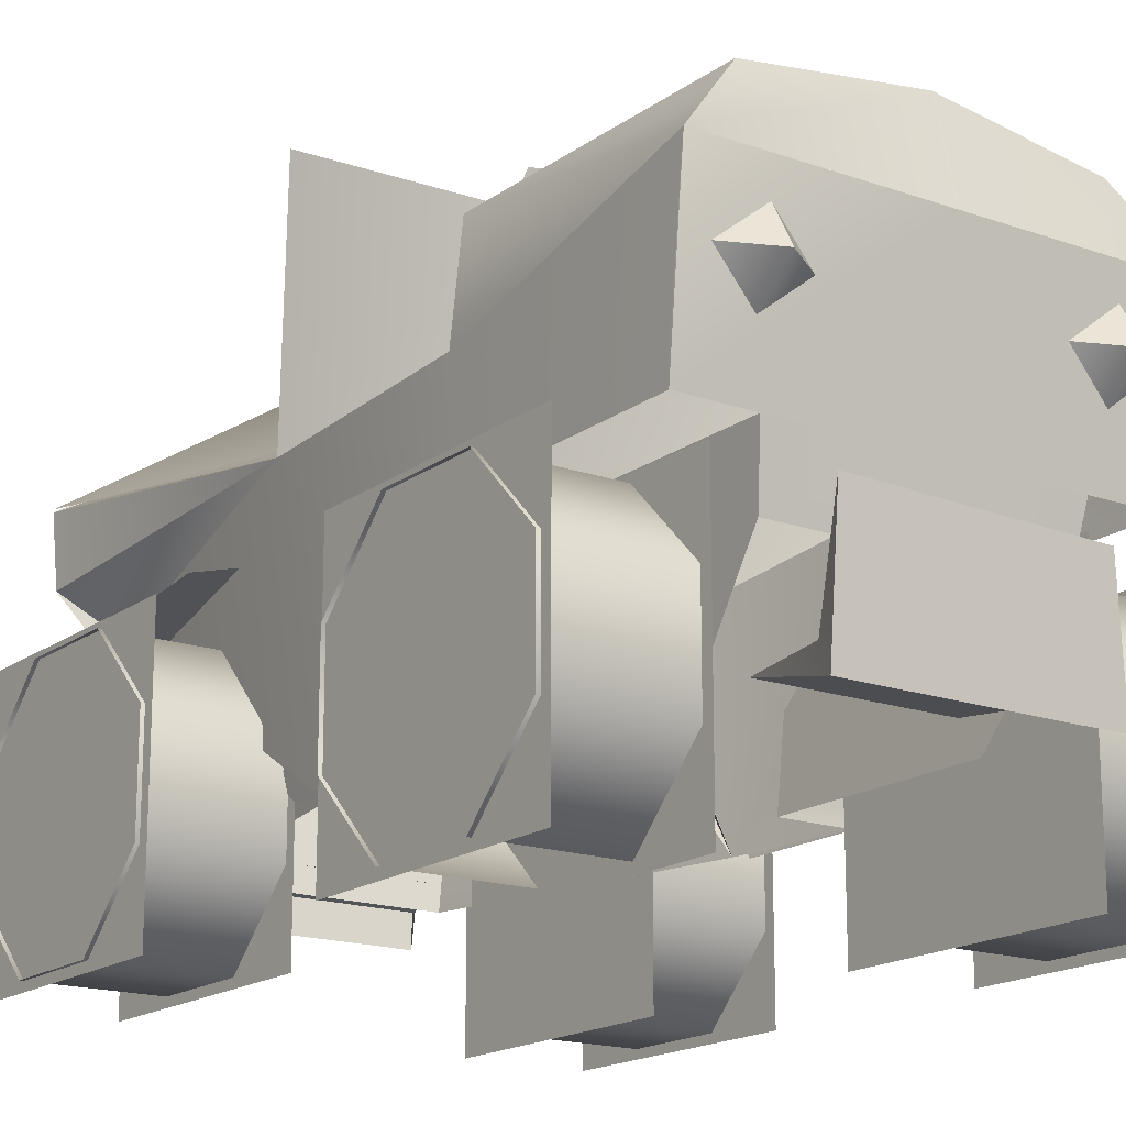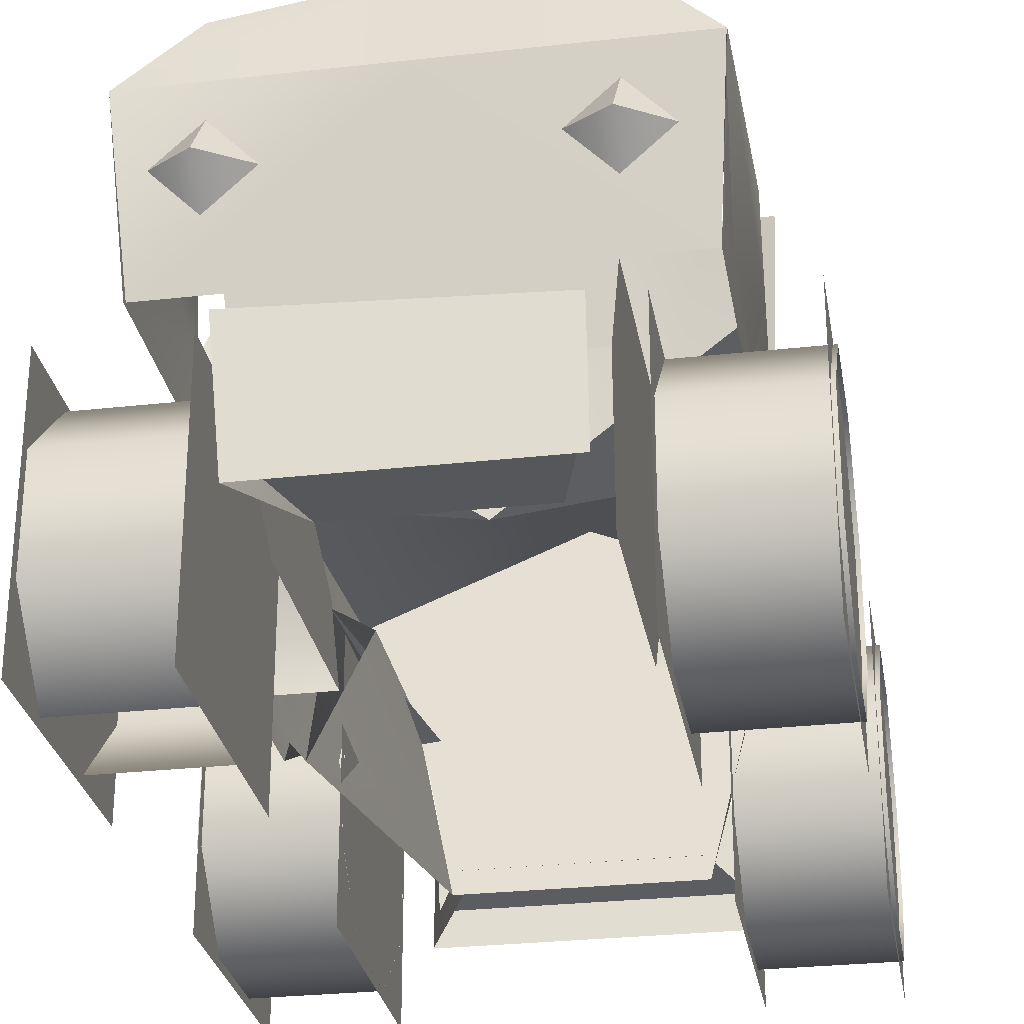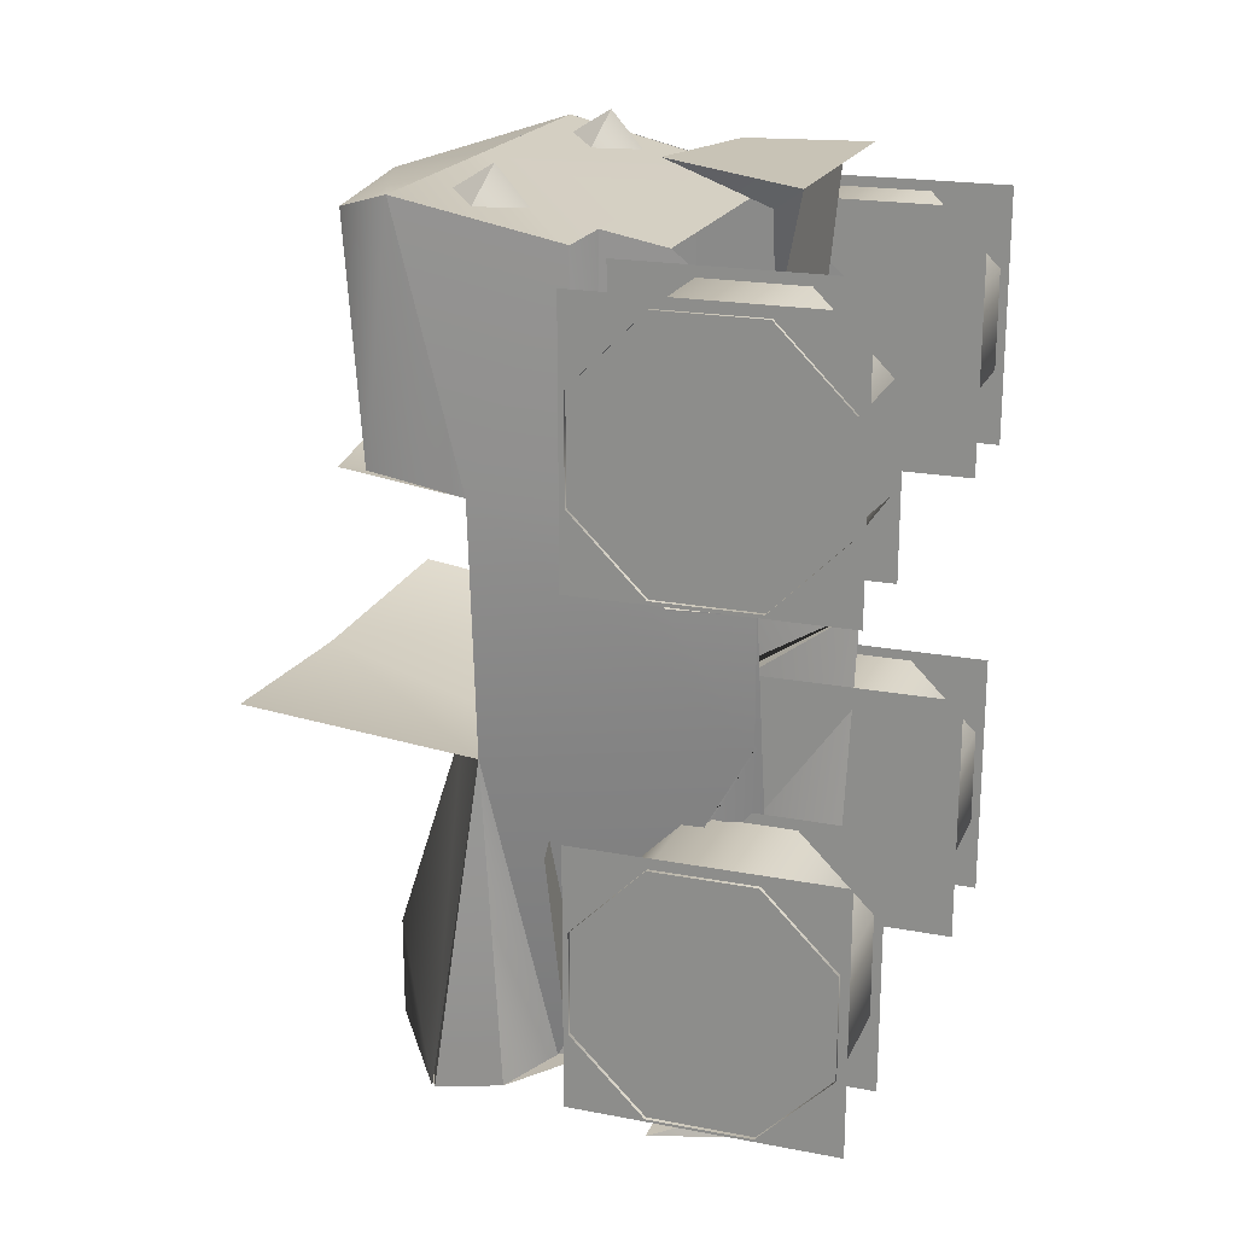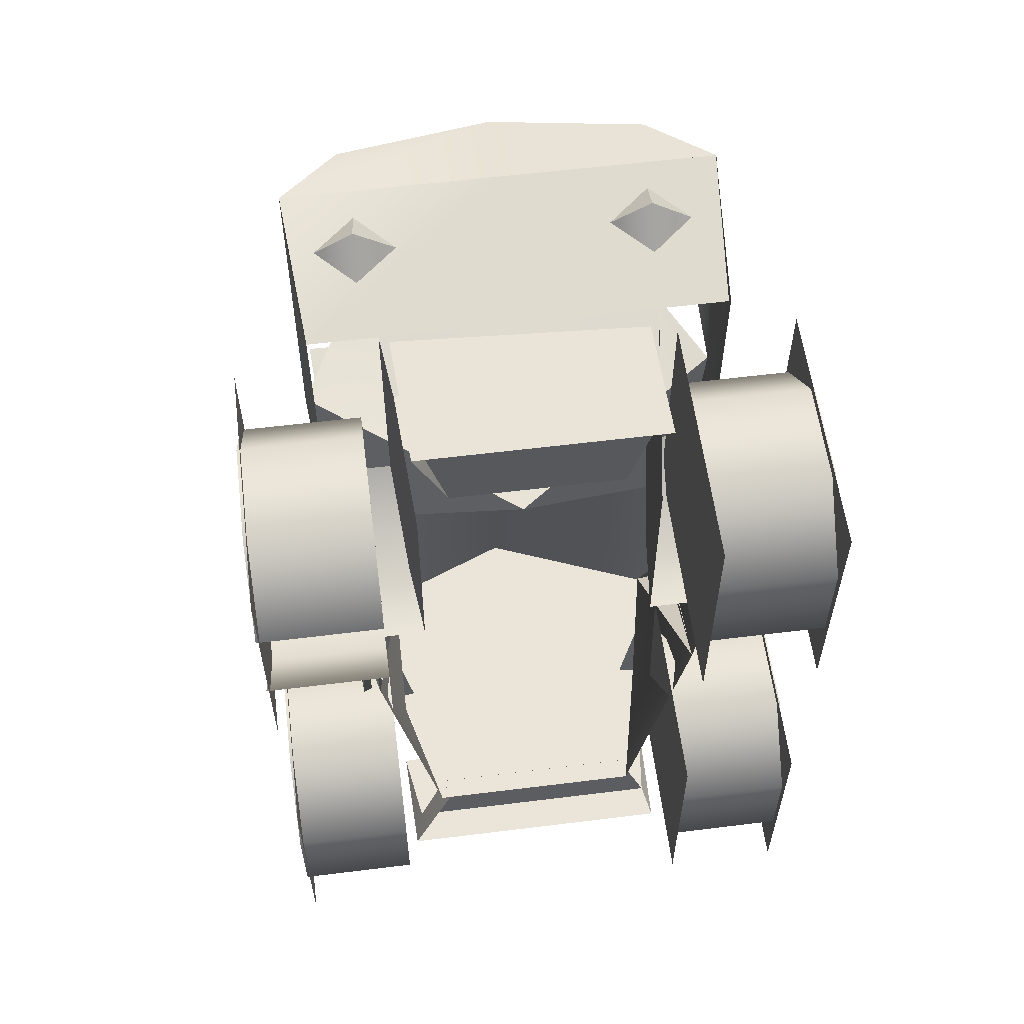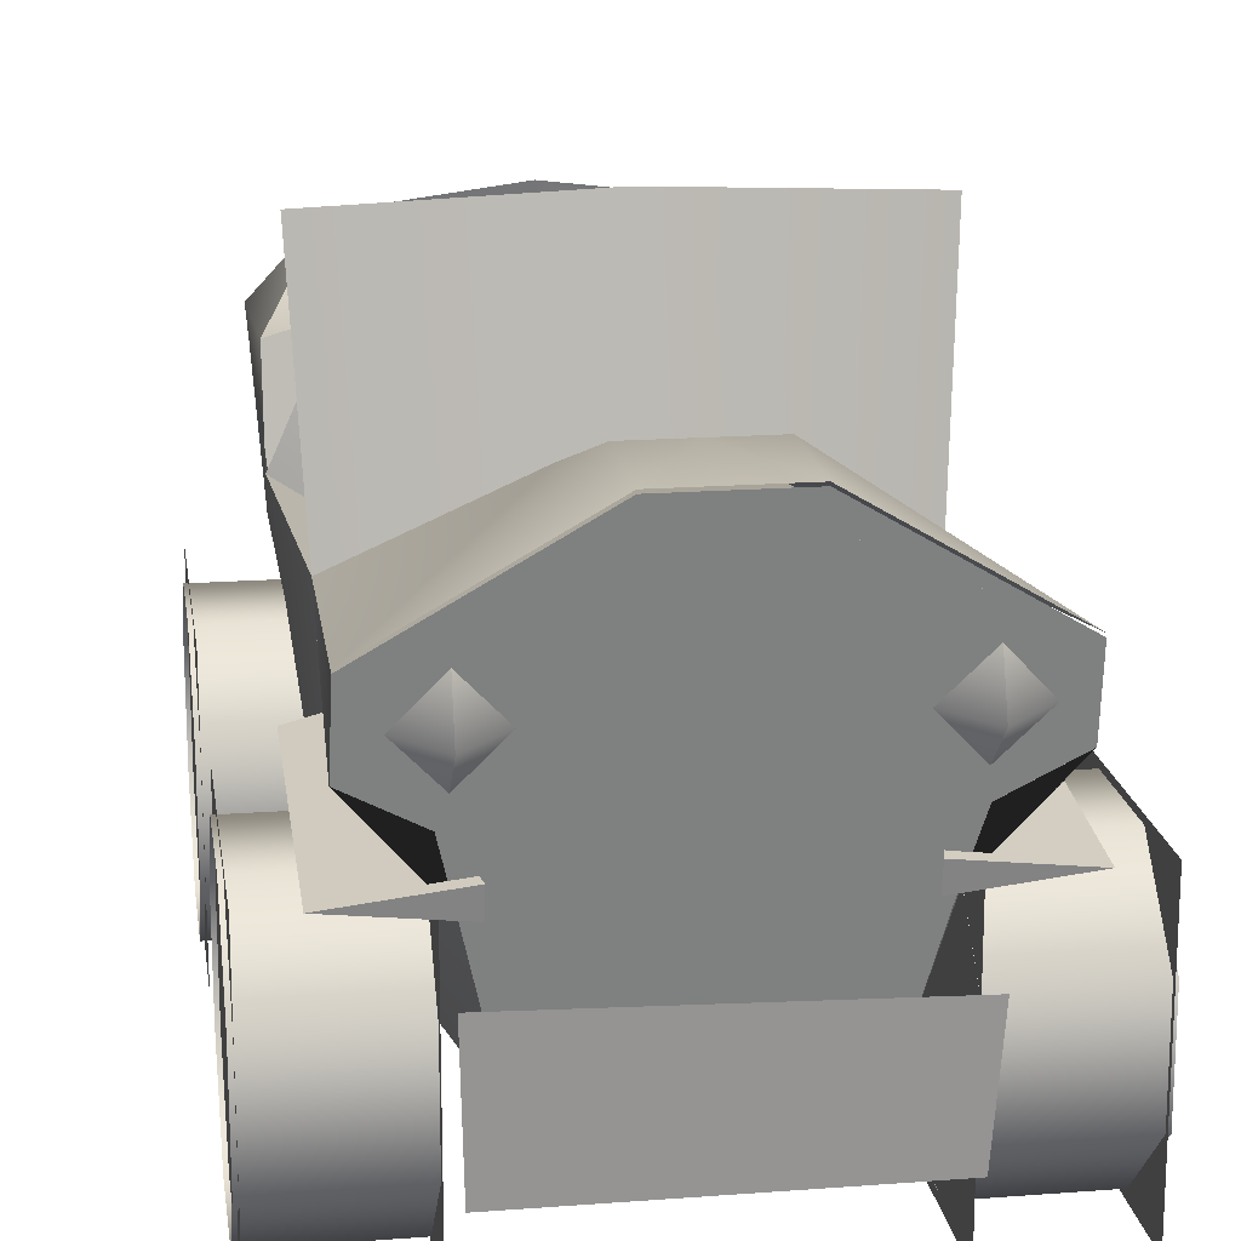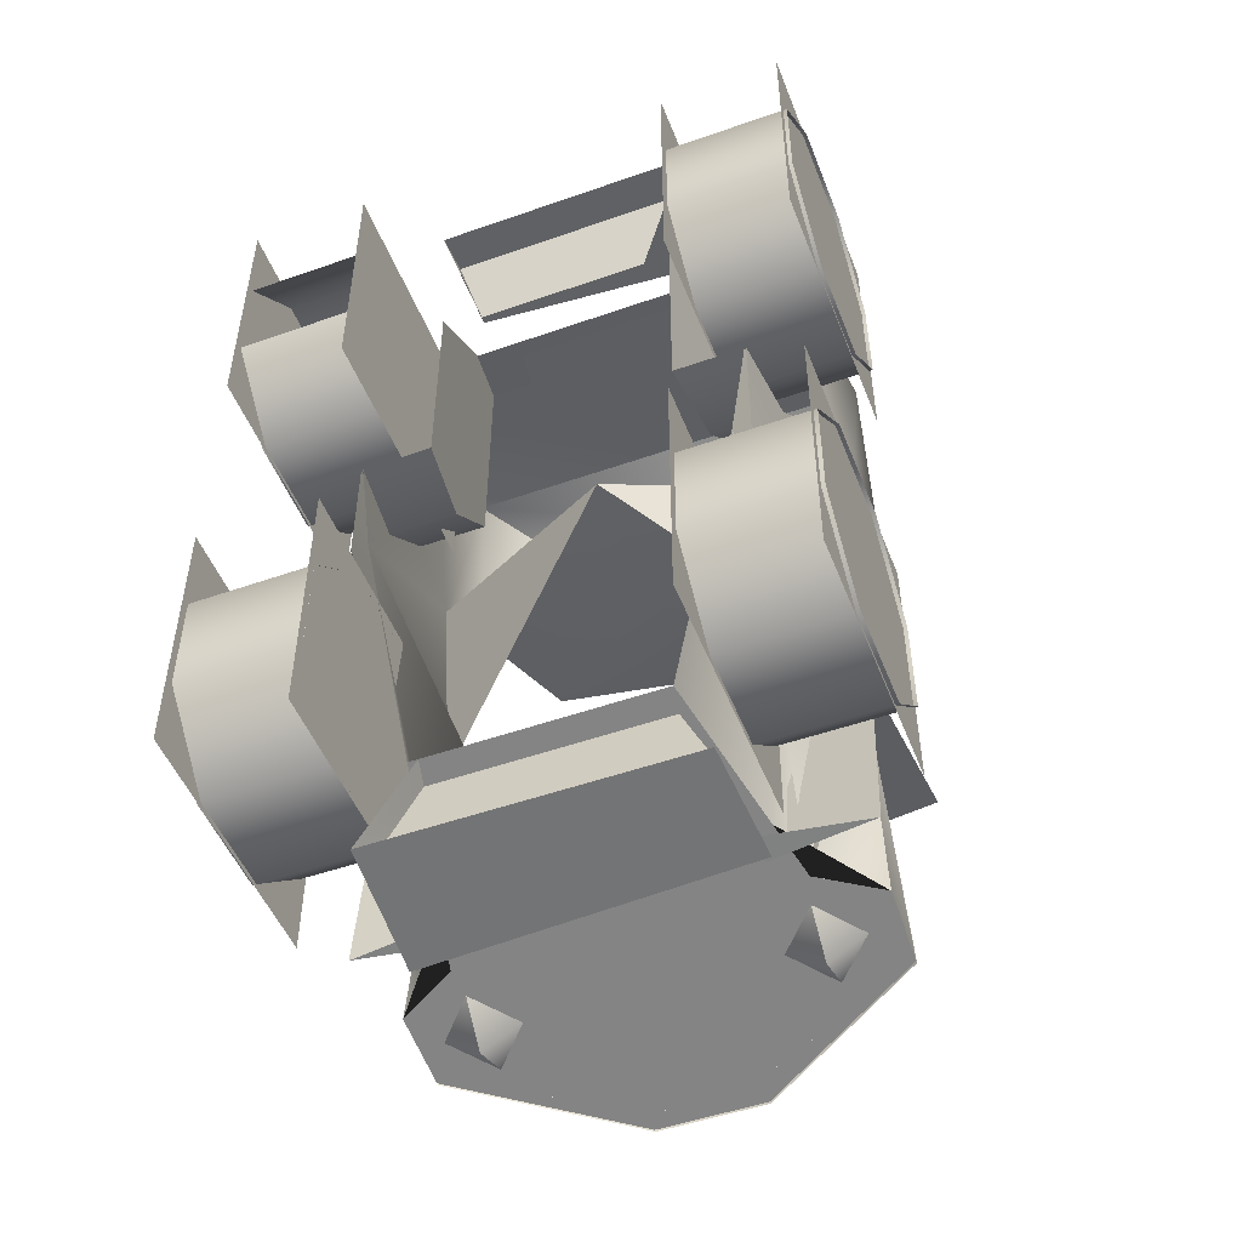
<metadata>
{"format":"obj","ext":"obj","renderer":"f3d","projection":"perspective","resolution":1024,"background":"white","views":[{"elev":-17.3,"azim":144.8,"up":"+Z"},{"elev":-28.4,"azim":-170.4,"up":"+Z"},{"elev":20.3,"azim":109.3,"up":"+Y"},{"elev":58.5,"azim":172.7,"up":"+Y"},{"elev":17.6,"azim":-8.5,"up":"+Z"},{"elev":-50.1,"azim":-158.9,"up":"+Y"}]}
</metadata>
<code>
v -0.01032 -0.03837 0.03206
v -0.0135 -0.04064 0.03166
v -0.01351 -0.03758 0.02862
v -0.01667 -0.03837 0.03206
v -0.01348 -0.03916 0.03551
v -0.01267 0.03323 0.0282
v -0.01636 0.03378 0.03117
v -0.01274 0.0364 0.03101
v -0.01299 0.03428 0.03446
v -0.009297 0.03374 0.0315
v 0.00727 0.02478 0.01097
v 0.009657 0.03359 0.01067
v -0.01032 0.03359 0.01067
v -0.007923 0.02478 0.01097
v -0.01097 0.03528 0.008248
v -0.01076 0.03501 0.01915
v 0.01095 0.03707 0.0188
v 0.01031 0.03528 0.008248
v 0.009263 -0.03355 0.01149
v -0.009908 -0.03355 0.01149
v -0.01261 -0.03987 0.01067
v 0.01195 -0.03987 0.01067
v -0.01341 -0.04156 0.008248
v 0.01275 -0.04156 0.008248
v 0.01302 -0.04349 0.01898
v -0.01368 -0.04176 0.01898
v 0.008769 -0.03308 0.009324
v -0.009427 -0.03308 0.009324
v -0.0003301 0.008178 0.03339
v 0.01302 0.01167 0.04463
v -0.0003301 0.01167 0.04692
v 0.01887 0.01222 0.03138
v -0.0003301 0.007506 0.01961
v -0.01368 0.01167 0.04463
v -0.01953 0.01222 0.03138
v -0.01819 -0.009489 0.03133
v 0.01753 -0.009489 0.03133
v 0.01235 -0.03586 0.02167
v 0.01354 -0.03695 0.02645
v 0.01863 -0.03759 0.0293
v 0.01847 -0.03898 0.03544
v 0.004252 -0.04095 0.04418
v -0.0003301 -0.04095 0.04418
v -0.0003658 -0.03308 0.009324
v 0.009631 -0.03308 0.009324
v -0.01308 -0.03586 0.02167
v -0.01029 -0.03308 0.009324
v -0.004912 -0.04095 0.04418
v -0.01913 -0.03898 0.03544
v -0.01929 -0.03759 0.0293
v -0.0142 -0.03695 0.02645
v 0.01778 0.03165 0.02338
v -0.0003139 0.03165 0.02338
v -0.0003139 0.03462 0.0371
v 0.01887 0.03462 0.0371
v 0.01168 0.03165 0.02338
v 0.01098 0.03044 0.01798
v -0.0003139 0.03044 0.01798
v -0.01841 0.03165 0.02338
v -0.01949 0.03462 0.0371
v -0.01161 0.03044 0.01798
v -0.01231 0.03165 0.02338
v -0.0003301 -0.01298 0.0382
v -0.0003301 -0.007995 0.03034
v -0.0003301 -0.00873 0.05243
v -0.0003301 -0.01298 0.0382
v 0.01753 -0.009489 0.03133
v 0.01854 -0.007152 0.05139
v -0.0192 -0.007152 0.05139
v -0.01819 -0.009489 0.03133
v 0.01643 -0.03837 0.03206
v 0.01325 -0.04064 0.03166
v 0.01324 -0.03758 0.02862
v 0.01008 -0.03837 0.03206
v 0.01327 -0.03916 0.03551
v 0.01301 0.03314 0.0282
v 0.009319 0.03368 0.03117
v 0.01293 0.0363 0.03101
v 0.01269 0.03418 0.03446
v 0.01638 0.03364 0.0315
v 0.01356 0.0324 0.04337
v 0.009171 0.02669 0.03908
v 0.01887 0.01361 0.03947
v 0.01487 -0.005936 0.009203
v 0.01626 0.004654 0.009324
v 0.01701 0.004609 0.01628
v 0.01776 0.01169 0.02331
v 0.01887 0.01222 0.03138
v 0.01589 -0.01609 0.02608
v -0.0003301 -0.01298 0.0382
v -0.0003301 -0.03209 0.04418
v -0.0003301 -0.04095 0.04418
v 0.01236 -0.0159 0.02387
v 0.01242 -0.03586 0.02167
v 0.01016 0.02341 0.009324
v 0.01098 0.03044 0.01798
v 0.01167 0.01169 0.02331
v 0.01091 0.004609 0.01628
v 0.01016 0.004654 0.009324
v -0.0003301 0.03286 0.04505
v -0.0003301 0.03462 0.0371
v -0.01422 0.0324 0.04337
v -0.01953 0.01361 0.03947
v -0.009831 0.02669 0.03908
v -0.01953 0.03462 0.0371
v -0.01553 -0.005936 0.009203
v -0.01819 -0.009489 0.03133
v -0.01953 0.01222 0.03138
v -0.01842 0.01169 0.02331
v -0.01767 0.004609 0.01628
v -0.01692 0.004654 0.009324
v -0.01844 0.03165 0.02338
v -0.01655 -0.01609 0.02608
v -0.01913 -0.03898 0.03544
v -0.01308 -0.03586 0.02167
v -0.01302 -0.0159 0.02387
v -0.01082 0.02341 0.009324
v -0.01082 0.004654 0.009324
v -0.01157 0.004609 0.01628
v -0.01233 0.01169 0.02331
v -0.01234 0.03165 0.02338
v -0.01164 0.03044 0.01798
v -0.0118 -0.0368 0.02151
v -0.0118 -0.03724 0.0237
v -0.02066 -0.03702 0.02261
v -0.02066 -0.01598 0.02497
v -0.01302 -0.0159 0.02387
v 0.01114 -0.0368 0.02151
v 0.02 -0.03702 0.02261
v 0.01114 -0.03724 0.0237
v 0.02 -0.01598 0.02497
v 0.01589 -0.01609 0.02608
v 0.01236 -0.0159 0.02387
v -0.0003301 0.0142 0.04291
v 0.01641 -0.005993 0.009324
v 0.01641 0.004654 0.009324
v 0.01716 0.004609 0.01628
v 0.01792 0.01169 0.02331
v 0.01887 0.01222 0.03138
v 0.01753 -0.009489 0.03133
v 0.01793 0.03165 0.02338
v 0.01887 0.03462 0.0371
v 0.01354 -0.03695 0.02645
v 0.01604 -0.01609 0.02608
v 0.01753 -0.009489 0.03133
v 0.004522 -0.01298 0.0382
v 0.01847 -0.03898 0.03566
v 0.004252 -0.03209 0.0444
v 0.004252 -0.04095 0.0444
v -0.0003301 -0.01298 0.0382
v -0.0003301 -0.03209 0.0444
v -0.0003301 -0.04095 0.0444
v -0.01819 -0.009489 0.03133
v -0.01913 -0.03898 0.03566
v -0.005182 -0.01298 0.0382
v -0.004912 -0.03209 0.0444
v -0.004912 -0.04095 0.0444
v -0.01819 -0.009489 0.03133
v -0.01953 0.01222 0.03138
v -0.01857 0.01169 0.02331
v -0.01782 0.004609 0.01628
v -0.01707 0.004654 0.009324
v -0.01707 -0.005993 0.009324
v -0.01949 0.03462 0.0371
v -0.01858 0.03165 0.02338
v -0.01669 -0.01609 0.02608
v -0.01435 -0.03695 0.02645
v 0.02444 -0.01956 0.0002467
v 0.01387 -0.01956 0.0002467
v 0.01387 -0.01336 0.006445
v 0.02444 -0.01336 0.006445
v 0.01387 -0.01336 0.01521
v 0.02444 -0.01336 0.01521
v 0.01387 -0.01956 0.02141
v 0.02444 -0.01956 0.02141
v 0.01387 -0.02832 0.02141
v 0.02444 -0.02832 0.02141
v 0.01387 -0.03452 0.01521
v 0.02444 -0.03452 0.01521
v 0.01387 -0.03452 0.006445
v 0.02444 -0.03452 0.006445
v 0.01387 -0.02832 0.0002467
v 0.02444 -0.02832 0.0002467
v 0.02412 -0.03494 -0.0005146
v 0.02412 -0.01244 -0.0005146
v 0.02412 -0.01244 0.02198
v 0.02412 -0.03494 0.02198
v 0.01387 -0.03494 -0.0005146
v 0.01387 -0.03494 0.02198
v 0.01387 -0.01244 0.02198
v 0.01387 -0.01244 -0.0005146
v -0.02451 -0.01956 0.0002467
v -0.02451 -0.01336 0.006445
v -0.01393 -0.01336 0.006445
v -0.01393 -0.01956 0.0002467
v -0.02451 -0.01336 0.01521
v -0.01393 -0.01336 0.01521
v -0.02451 -0.01956 0.02141
v -0.01393 -0.01956 0.02141
v -0.02451 -0.02832 0.02141
v -0.01393 -0.02832 0.02141
v -0.02451 -0.03452 0.01521
v -0.01393 -0.03452 0.01521
v -0.02451 -0.03452 0.006445
v -0.01393 -0.03452 0.006445
v -0.02451 -0.02832 0.0002467
v -0.01393 -0.02832 0.0002467
v -0.02419 -0.03494 -0.0005146
v -0.02419 -0.03494 0.02198
v -0.02419 -0.01244 0.02198
v -0.02419 -0.01244 -0.0005146
v -0.01388 -0.03494 -0.0005146
v -0.01388 -0.01244 -0.0005146
v -0.01388 -0.01244 0.02198
v -0.01388 -0.03494 0.02198
v -0.02451 0.02289 0.0002467
v -0.02451 0.02909 0.006445
v -0.01393 0.02909 0.006445
v -0.01393 0.02289 0.0002467
v -0.02451 0.02909 0.01521
v -0.01393 0.02909 0.01521
v -0.02451 0.02289 0.02141
v -0.01393 0.02289 0.02141
v -0.02451 0.01413 0.02141
v -0.01393 0.01413 0.02141
v -0.02451 0.007929 0.01521
v -0.01393 0.007929 0.01521
v -0.02451 0.007929 0.006445
v -0.01393 0.007929 0.006445
v -0.02451 0.01413 0.0002467
v -0.01393 0.01413 0.0002467
v -0.02419 0.007512 -0.0005146
v -0.02419 0.007512 0.02198
v -0.02419 0.03001 0.02198
v -0.02419 0.03001 -0.0005146
v -0.01384 0.007512 -0.0005146
v -0.01384 0.03001 -0.0005146
v -0.01384 0.03001 0.02198
v -0.01384 0.007512 0.02198
v 0.02444 0.02289 0.0002467
v 0.01387 0.02289 0.0002467
v 0.01387 0.02909 0.006445
v 0.02444 0.02909 0.006445
v 0.01387 0.02909 0.01521
v 0.02444 0.02909 0.01521
v 0.01387 0.02289 0.02141
v 0.02444 0.02289 0.02141
v 0.01387 0.01413 0.02141
v 0.02444 0.01413 0.02141
v 0.01387 0.007929 0.01521
v 0.02444 0.007929 0.01521
v 0.01387 0.007929 0.006445
v 0.02444 0.007929 0.006445
v 0.01387 0.01413 0.0002467
v 0.02444 0.01413 0.0002467
v 0.02412 0.007512 -0.0005146
v 0.02412 0.03001 -0.0005146
v 0.02412 0.03001 0.02198
v 0.02412 0.007512 0.02198
v 0.01384 0.007512 -0.0005146
v 0.01384 0.007512 0.02198
v 0.01384 0.03001 0.02198
v 0.01384 0.03001 -0.0005146
g headlightRight extraGeometry mainGeometry suspensionNode
f 1 2 3
f 3 2 4
f 4 2 5
f 5 2 1
g taillightRight extraGeometry mainGeometry suspensionNode
f 6 7 8
f 7 9 8
f 9 10 8
f 10 6 8
g bumperRear extraGeometry mainGeometry suspensionNode
f 11 12 13 14
f 15 16 17 18
f 18 17 12
f 13 16 15
f 18 12 11
f 13 15 14
g bumperFront extraGeometry mainGeometry suspensionNode
f 19 20 21 22
f 23 24 25 26
f 24 22 25
f 21 23 26
f 24 27 19 22
f 21 20 28 23
g seat extraGeometry mainGeometry suspensionNode
f 29 30 31
f 30 29 32
f 29 33 32
f 29 31 34
f 34 35 29
f 29 35 33
f 35 36 33
f 32 33 37
f 30 32 35 34 31
g frontEndPanel extraGeometry mainGeometry suspensionNode
f 38 39 40 41 42 43 44 45
f 46 47 44 43 48 49 50 51
g backendPanel extraGeometry mainGeometry suspensionNode
f 52 53 54 55
f 53 56 57 58
f 59 60 54 53
f 53 58 61 62
g dash extraGeometry mainGeometry suspensionNode
f 63 37 64
f 63 64 36
g windshield extraGeometry mainGeometry suspensionNode
f 65 66 67 68
f 65 69 70 66
g headlightRight1 extraGeometry mainGeometry suspensionNode
f 71 72 73
f 73 72 74
f 74 72 75
f 75 72 71
g taillightRight1 extraGeometry mainGeometry suspensionNode
f 76 77 78
f 77 79 78
f 79 80 78
f 80 76 78
g chasse mainGeometry suspensionNode
f 81 82 83
f 83 55 81
f 84 85 86 87 88 67
f 88 87 52 55
f 84 67 39 89
f 41 67 90 91 92
f 67 40 39
f 67 41 40
f 84 93 94 45
f 95 96 56 97 98 99
f 87 86 98 97
f 86 85 99 98
f 83 88 55
f 100 81 55 101
f 39 94 93 89
f 102 103 104
f 103 102 105
f 106 107 108 109 110 111
f 108 105 112 109
f 106 113 51 107
f 114 92 91 90 107
f 107 51 50
f 107 50 114
f 106 47 115 116
f 117 118 119 120 121 122
f 109 120 119 110
f 110 119 118 111
f 103 105 108
f 100 101 105 102
f 51 113 116 115
f 123 124 125
f 124 113 126 125
f 113 106 126
f 126 106 127
f 128 129 130
f 130 129 131 132
f 132 131 84
f 131 133 84
f 96 95 117 122
f 82 81 102 104
f 83 82 104 103 134
f 103 108 88 83 134
g leftSideDecal decals accessoryGeometry suspensionNode
f 135 136 137 138 139 140
f 139 138 141 142
f 135 140 143 144
g hoodDecal decals accessoryGeometry suspensionNode
f 145 146 147
f 146 148 147
f 147 148 149
f 146 150 148
f 150 151 148
f 148 151 149
f 151 152 149
f 153 154 155
f 155 154 156
f 154 157 156
f 155 156 150
f 156 151 150
f 156 157 151
f 157 152 151
g rightSideDecal decals accessoryGeometry suspensionNode
f 158 159 160 161 162 163
f 164 165 160 159
f 166 167 158 163
g leftFrontWheel wheelNode1
f 168 169 170 171
f 171 170 172 173
f 173 172 174 175
f 175 174 176 177
f 177 176 178 179
f 179 178 180 181
f 181 180 182 183
f 183 182 169 168
g leftFrontWheelRim wheelNode1
f 184 185 186 187
g leftFrontWheelRim1 wheelNode1
f 188 189 190 191
g rightFrontWheel wheelNode2
f 192 193 194 195
f 193 196 197 194
f 196 198 199 197
f 198 200 201 199
f 200 202 203 201
f 202 204 205 203
f 204 206 207 205
f 206 192 195 207
g rightFrontWheelRim wheelNode2
f 208 209 210 211
g rightFrontWheelRim1 wheelNode2
f 212 213 214 215
g rightRearWheel wheelNode3
f 216 217 218 219
f 217 220 221 218
f 220 222 223 221
f 222 224 225 223
f 224 226 227 225
f 226 228 229 227
f 228 230 231 229
f 230 216 219 231
g rightRearWheelRim wheelNode3
f 232 233 234 235
g rightRearWheelRim1 wheelNode3
f 236 237 238 239
g leftRearWheel wheelNode4
f 240 241 242 243
f 243 242 244 245
f 245 244 246 247
f 247 246 248 249
f 249 248 250 251
f 251 250 252 253
f 253 252 254 255
f 255 254 241 240
g leftRearWheelRim wheelNode4
f 256 257 258 259
g leftRearWheelRim1 wheelNode4
f 260 261 262 263

</code>
